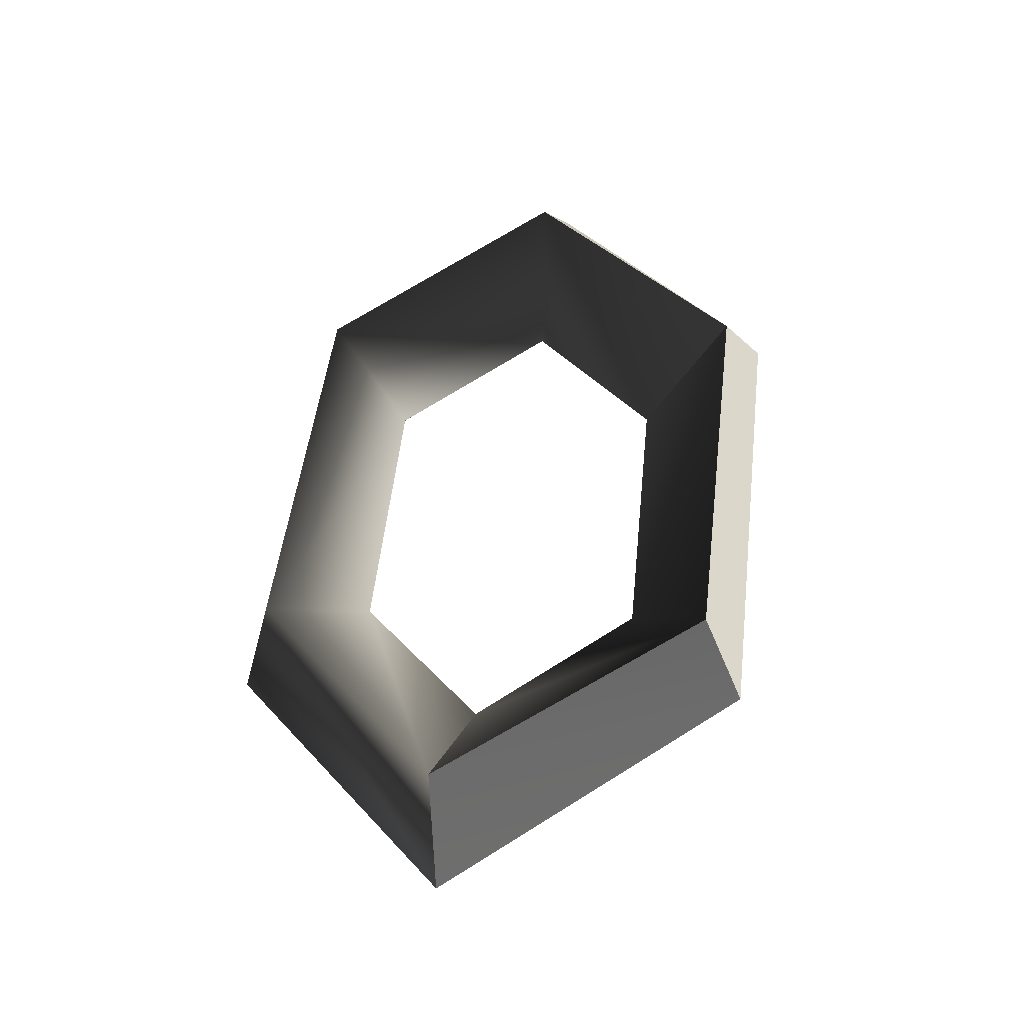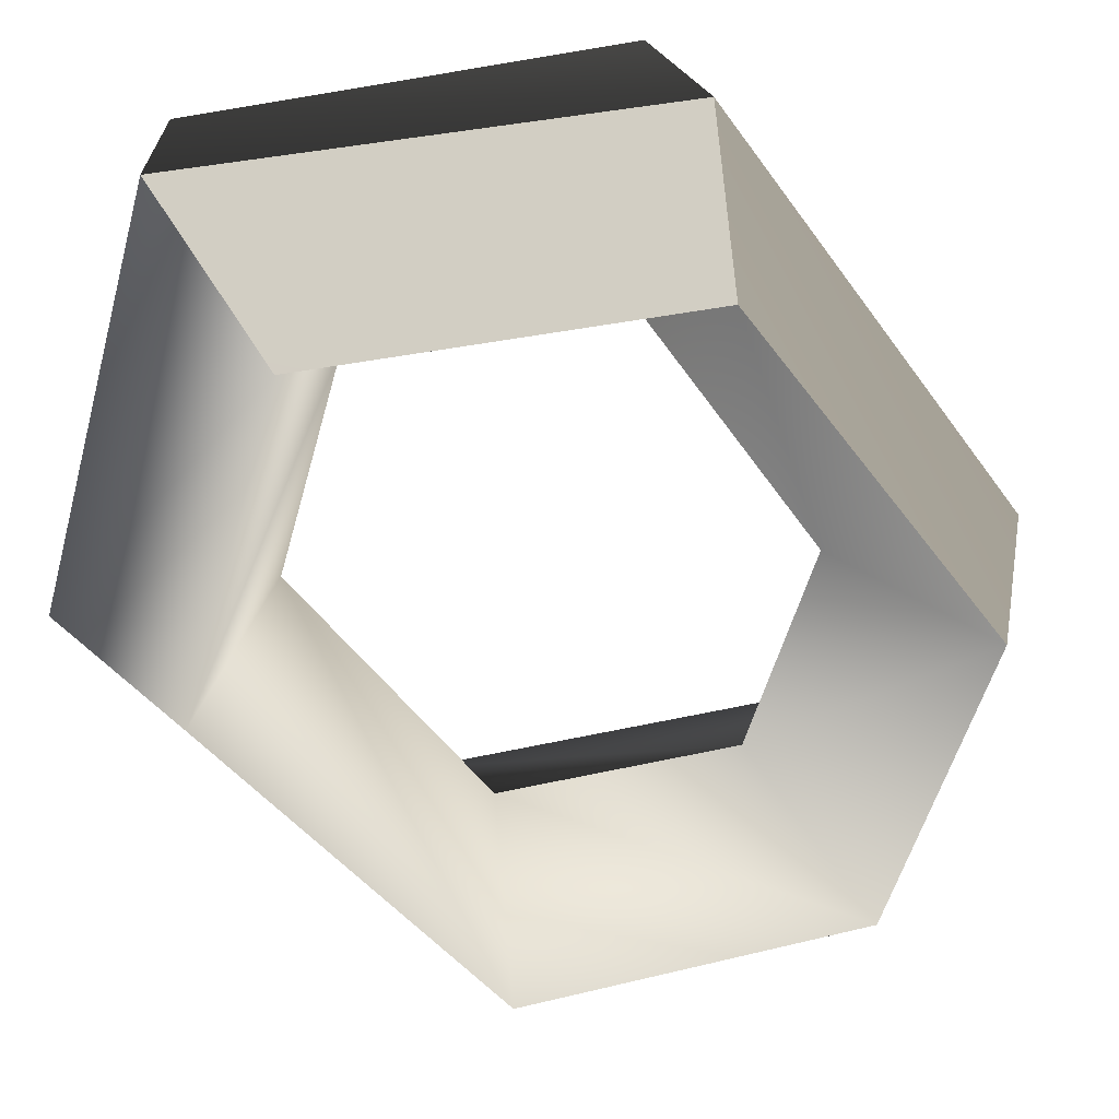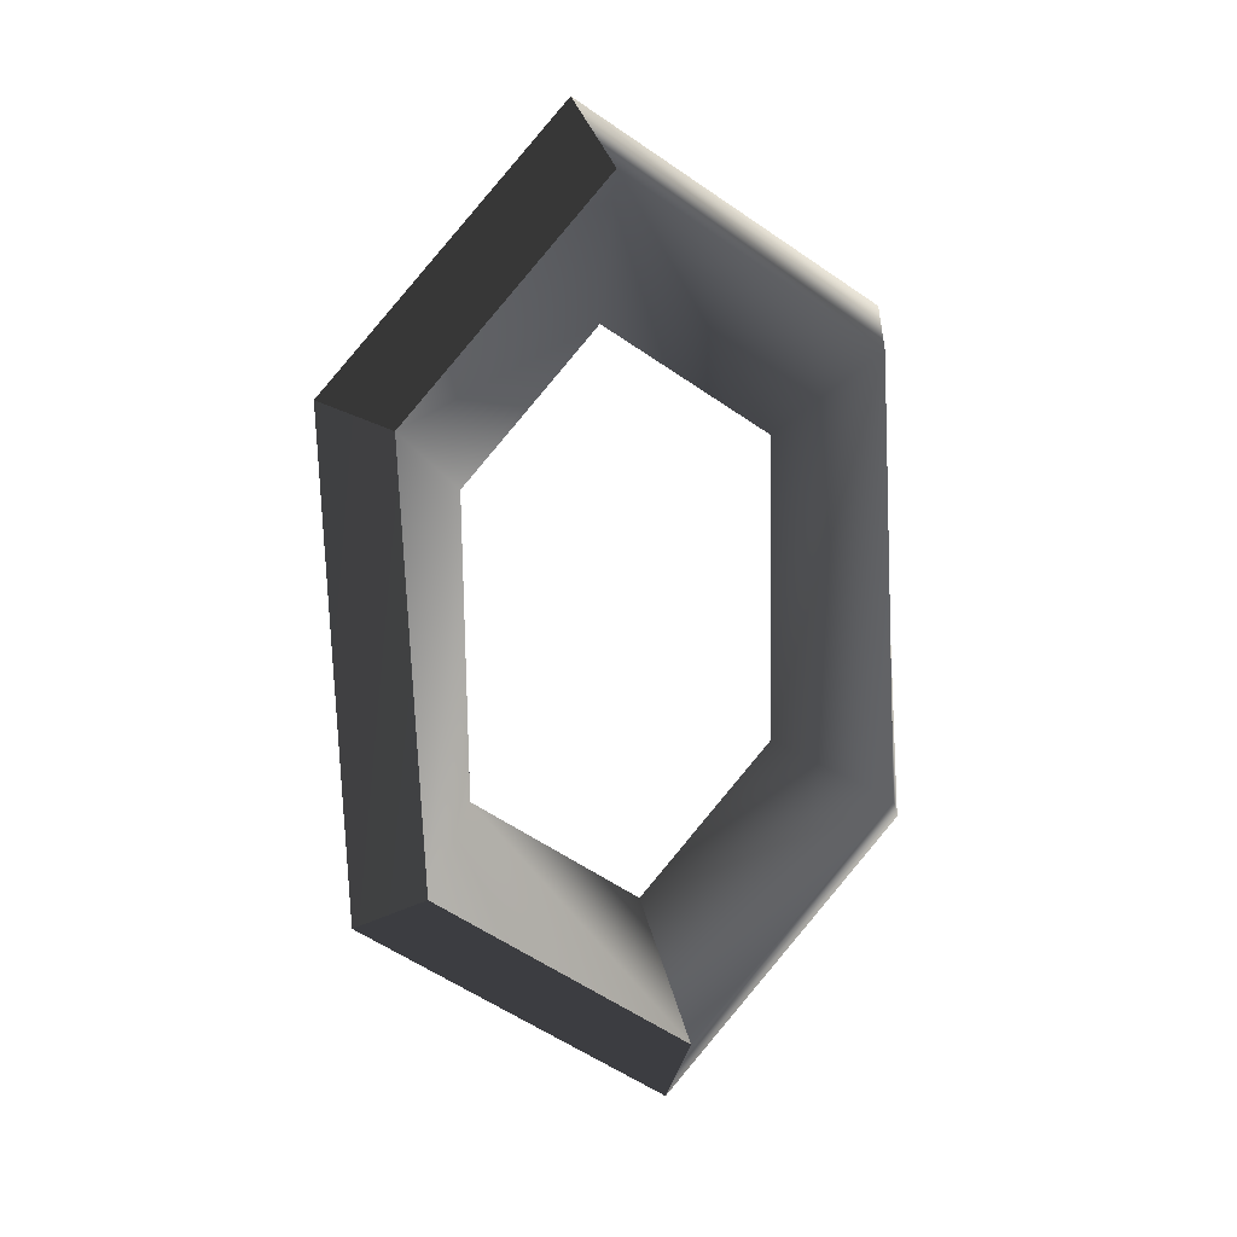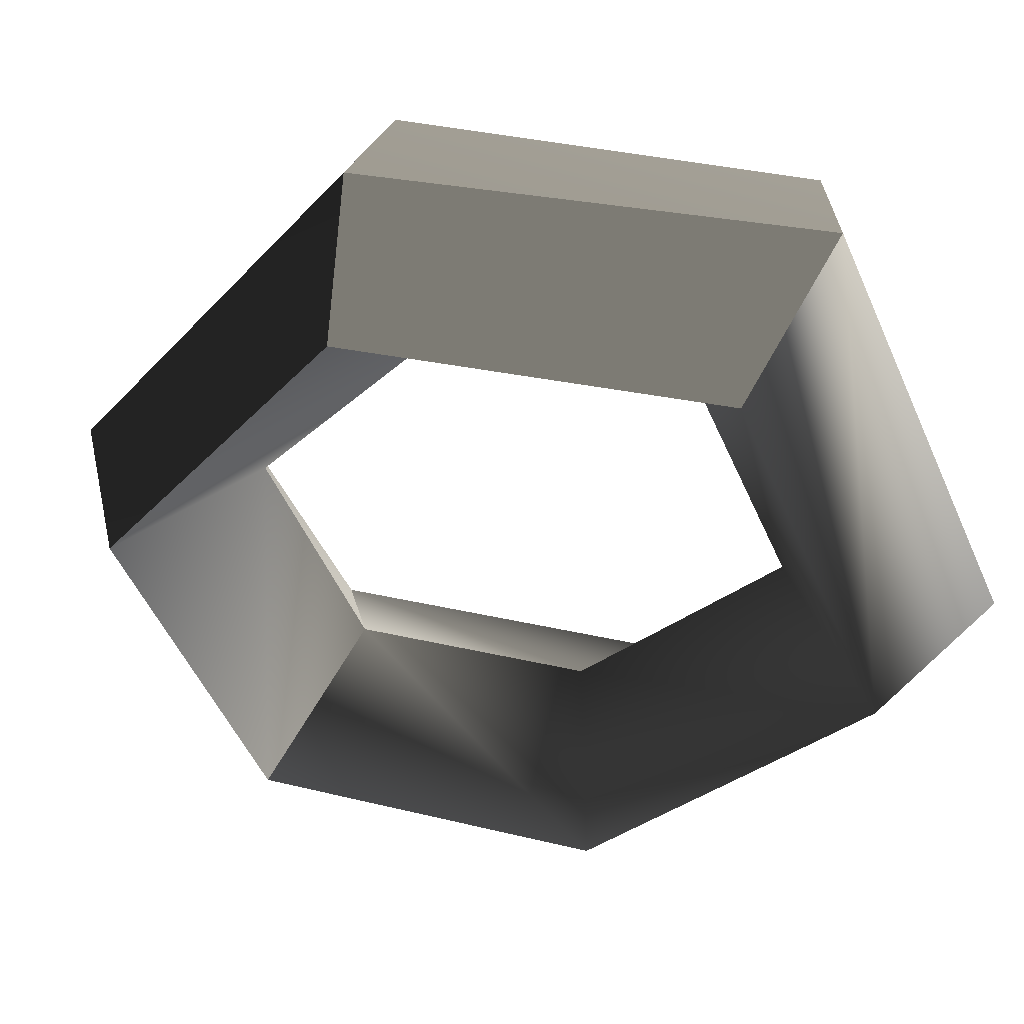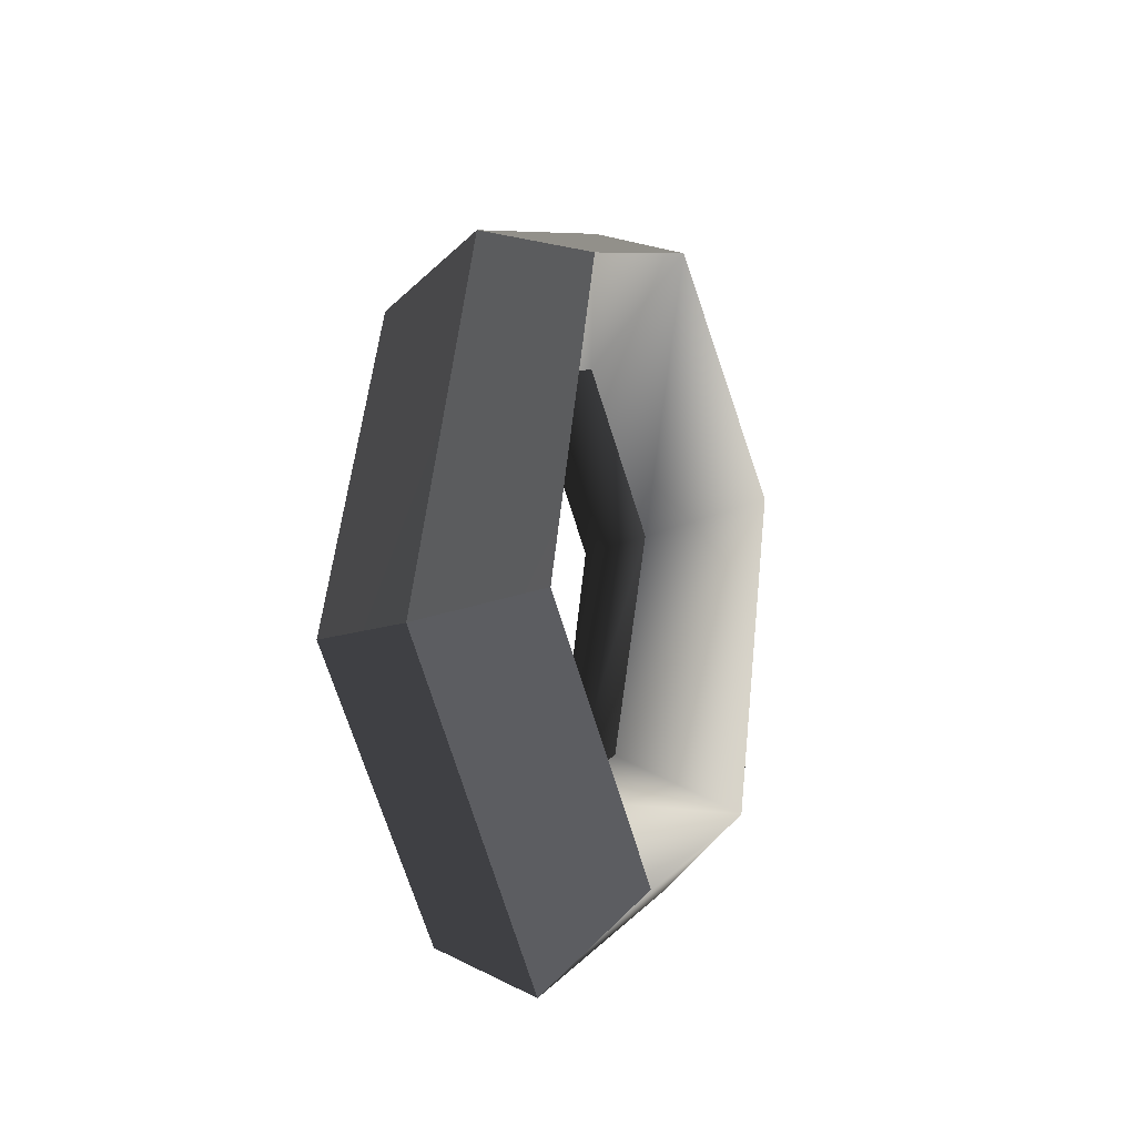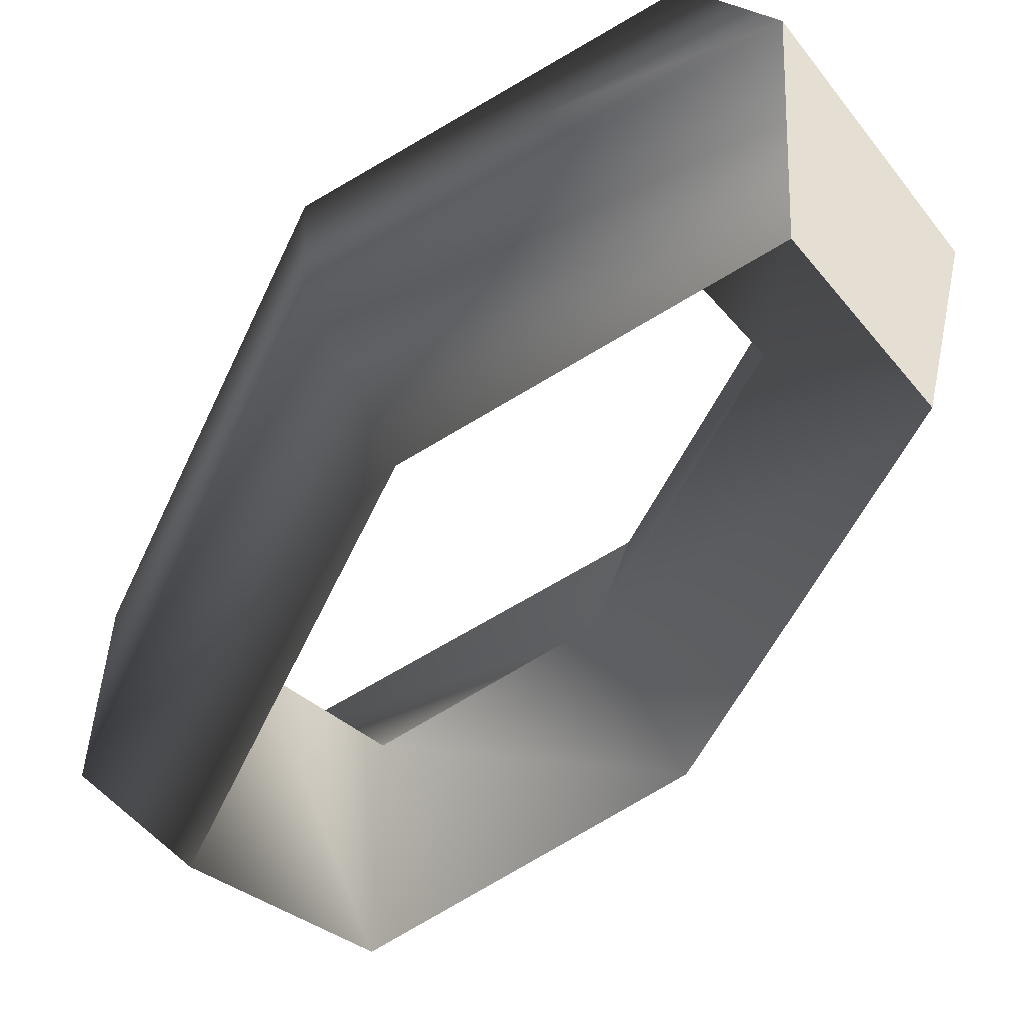
<metadata>
{"format":"obj","ext":"obj","renderer":"f3d","projection":"perspective","resolution":1024,"background":"white","views":[{"elev":-33.3,"azim":169.4,"up":"+Z"},{"elev":-28.6,"azim":-159.3,"up":"+Y"},{"elev":3.4,"azim":-38.3,"up":"+Z"},{"elev":-27.8,"azim":-35.0,"up":"+Y"},{"elev":-46.7,"azim":-88.8,"up":"+Z"},{"elev":-41.3,"azim":148.9,"up":"+Y"}]}
</metadata>
<code>
g Torus186
v -6.531 -3.99 42.79
v -17.73 14.59 15.49
v -23.56 6.381 19.22
v -1.841 4.954 36.02
v -1.841 4.954 36.02
v -12.62 2.428 12.28
v -17.73 14.59 15.49
v -3.154 -3.334 25.38
v -3.154 -3.334 25.38
v -22.78 -3.822 16.69
v -12.62 2.428 12.28
v -8.641 -12.43 36.26
v -8.641 -12.43 36.26
v -23.56 6.381 19.22
v -22.78 -3.822 16.69
v -6.531 -3.99 42.79
v -23.56 6.381 19.22
v -12.74 18.18 -19.98
v -17.73 10.7 -23.27
v -17.73 14.59 15.49
v -17.73 14.59 15.49
v -9.463 5.763 -13.1
v -12.74 18.18 -19.98
v -17.54 -0.08227 -19.45
v -9.463 5.763 -13.1
v -22.78 -3.822 16.69
v -17.73 10.7 -23.27
v -17.54 -0.08227 -19.45
v -23.56 6.381 19.22
v -17.73 10.7 -23.27
v 9.709 9.918 -32.66
v 7.599 1.475 -39.19
v -12.74 18.18 -19.98
v 4.222 0.8195 -21.78
v 9.709 9.918 -32.66
v 2.909 -7.468 -32.42
v 4.222 0.8195 -21.78
v -17.54 -0.08227 -19.45
v 7.599 1.475 -39.19
v 2.909 -7.468 -32.42
v -17.73 10.7 -23.27
v 7.599 1.475 -39.19
v 23.85 1.307 -13.09
v 24.63 -8.896 -15.62
v 9.709 9.918 -32.66
v 13.69 -4.943 -8.679
v 17.05 -16.08 -12.85
v 13.69 -4.943 -8.679
v 2.909 -7.468 -32.42
v 18.61 -2.433 23.06
v 18.1 -12.89 27.17
v 10.53 -8.278 16.7
v 11.67 -20.24 23.09
v 10.53 -8.278 16.7
v -6.531 -3.99 42.79
f 3 1 2
f 2 1 4
f 7 5 6
f 6 5 8
f 11 9 10
f 10 9 12
f 15 13 14
f 14 13 16
f 19 17 18
f 18 17 20
f 23 21 22
f 22 21 6
f 25 11 24
f 24 11 10
f 28 26 27
f 27 26 29
f 32 30 31
f 31 30 33
f 35 23 34
f 34 23 22
f 37 25 36
f 36 25 24
f 40 38 39
f 39 38 41
f 44 42 43
f 43 42 45
f 43 45 46
f 46 45 34
f 48 37 47
f 47 37 49
f 47 49 44
f 44 49 42
f 51 44 50
f 50 44 43
f 50 43 52
f 52 43 46
f 54 48 53
f 53 48 47
f 53 47 51
f 51 47 44
f 55 51 5
f 5 51 50
f 5 50 8
f 8 50 52
f 9 54 12
f 12 54 53
f 12 53 55
f 55 53 51

</code>
